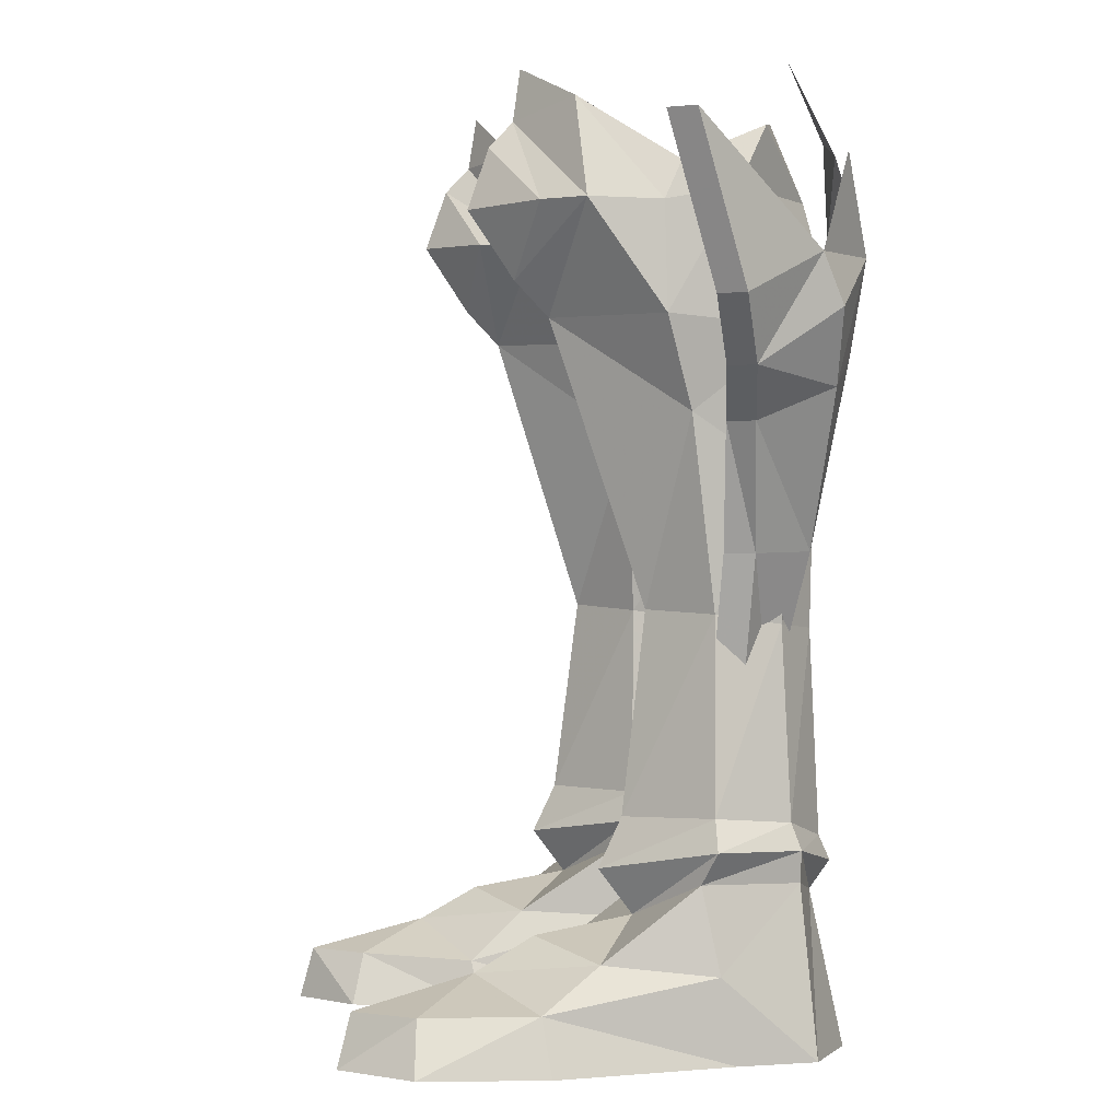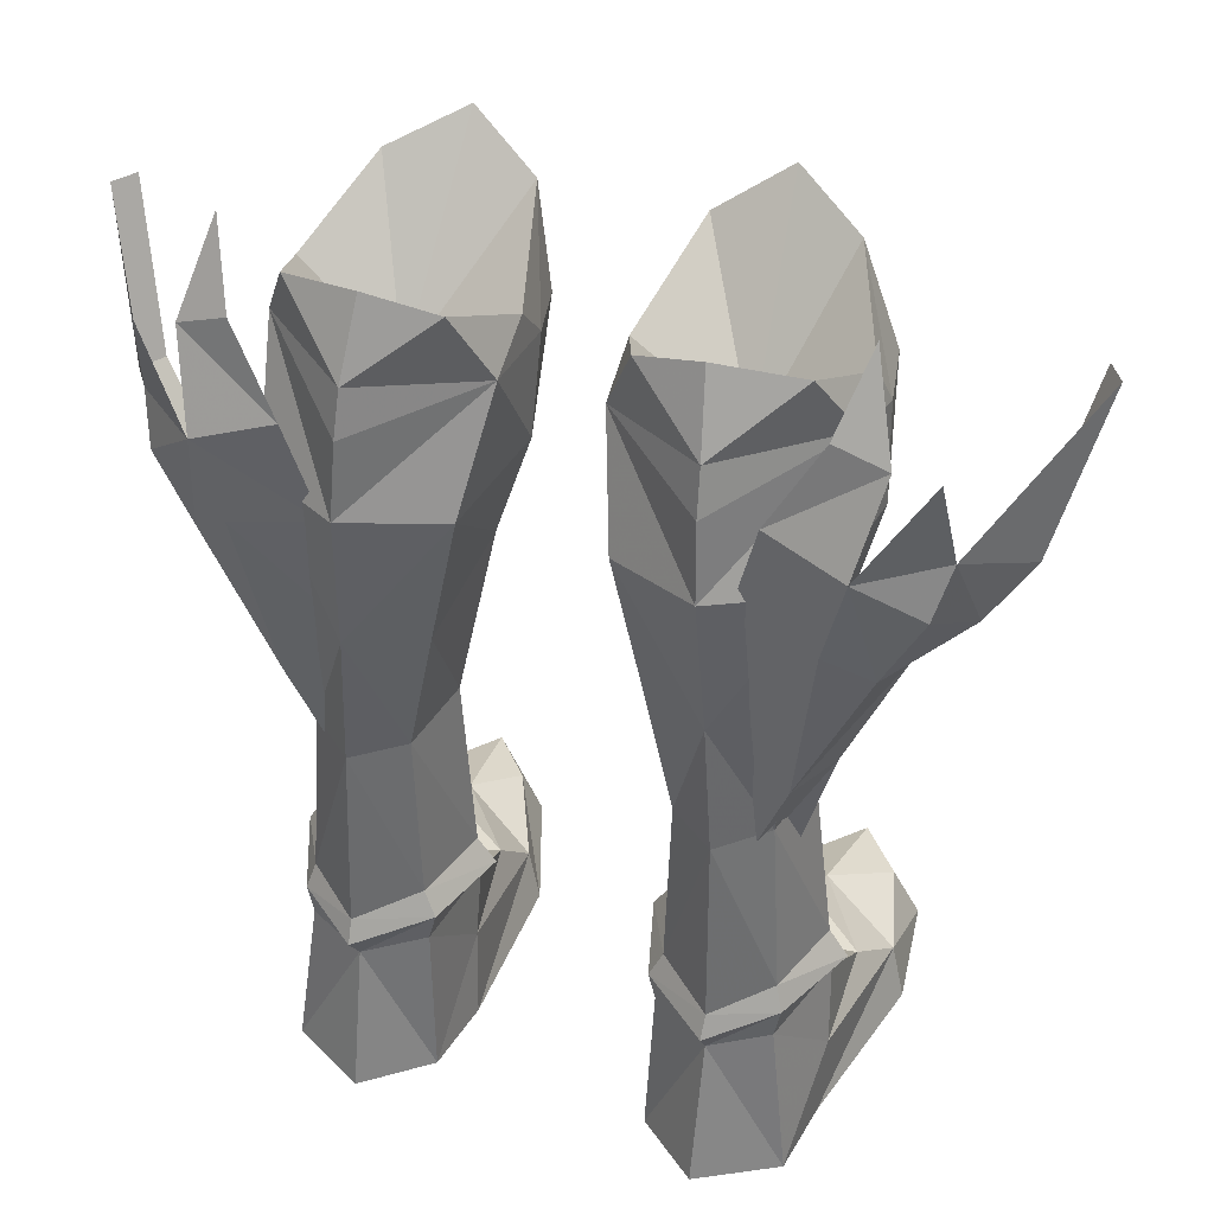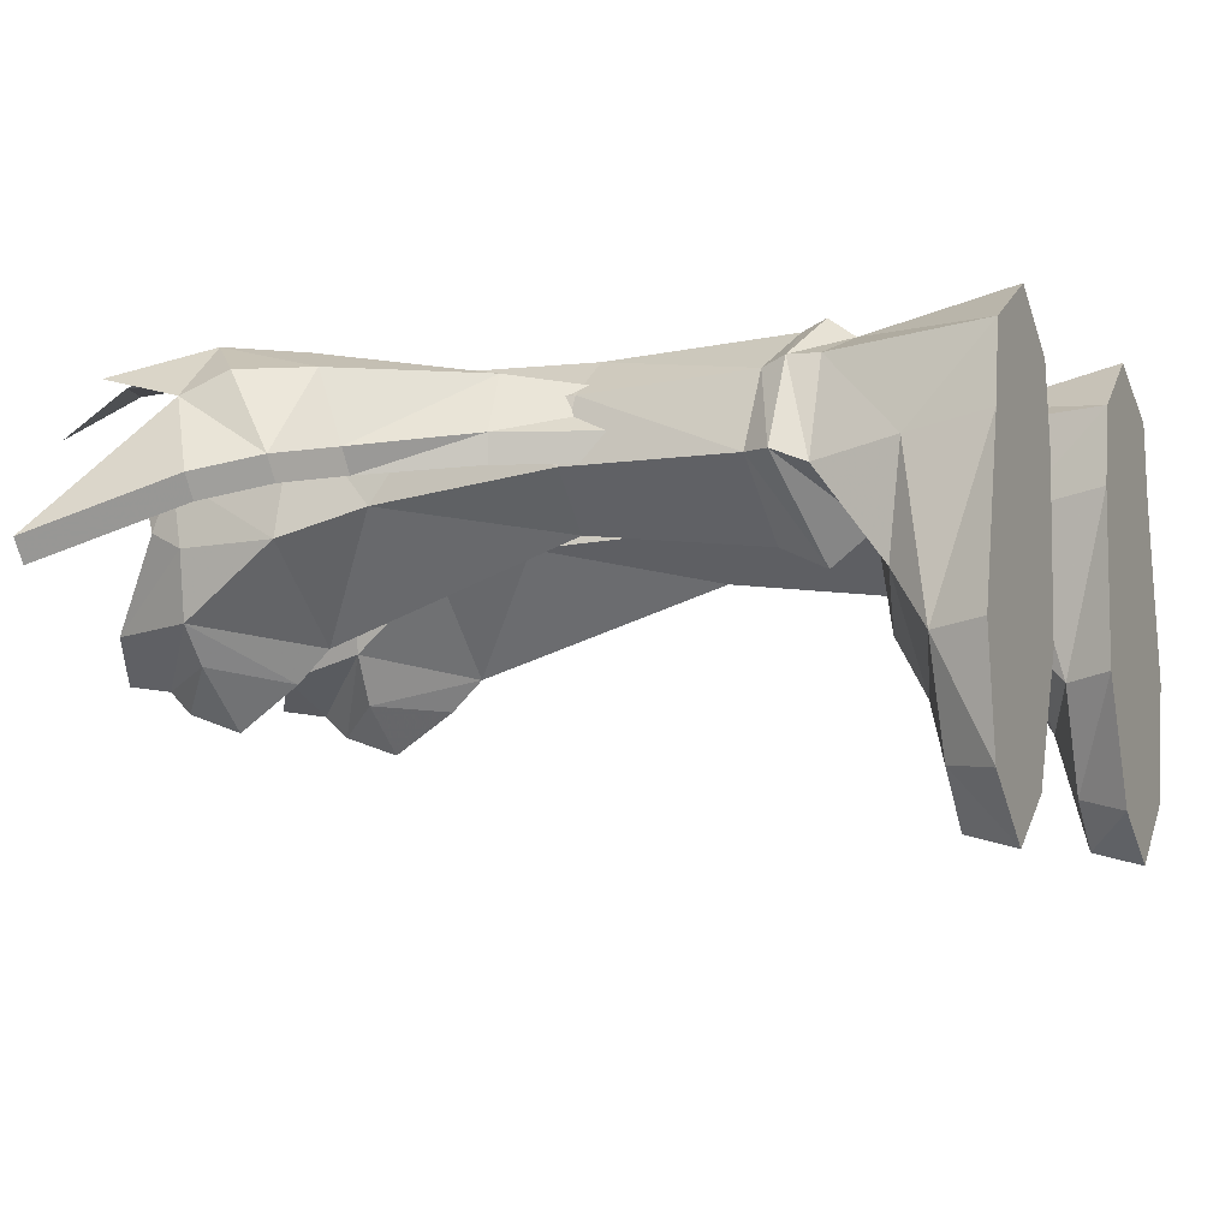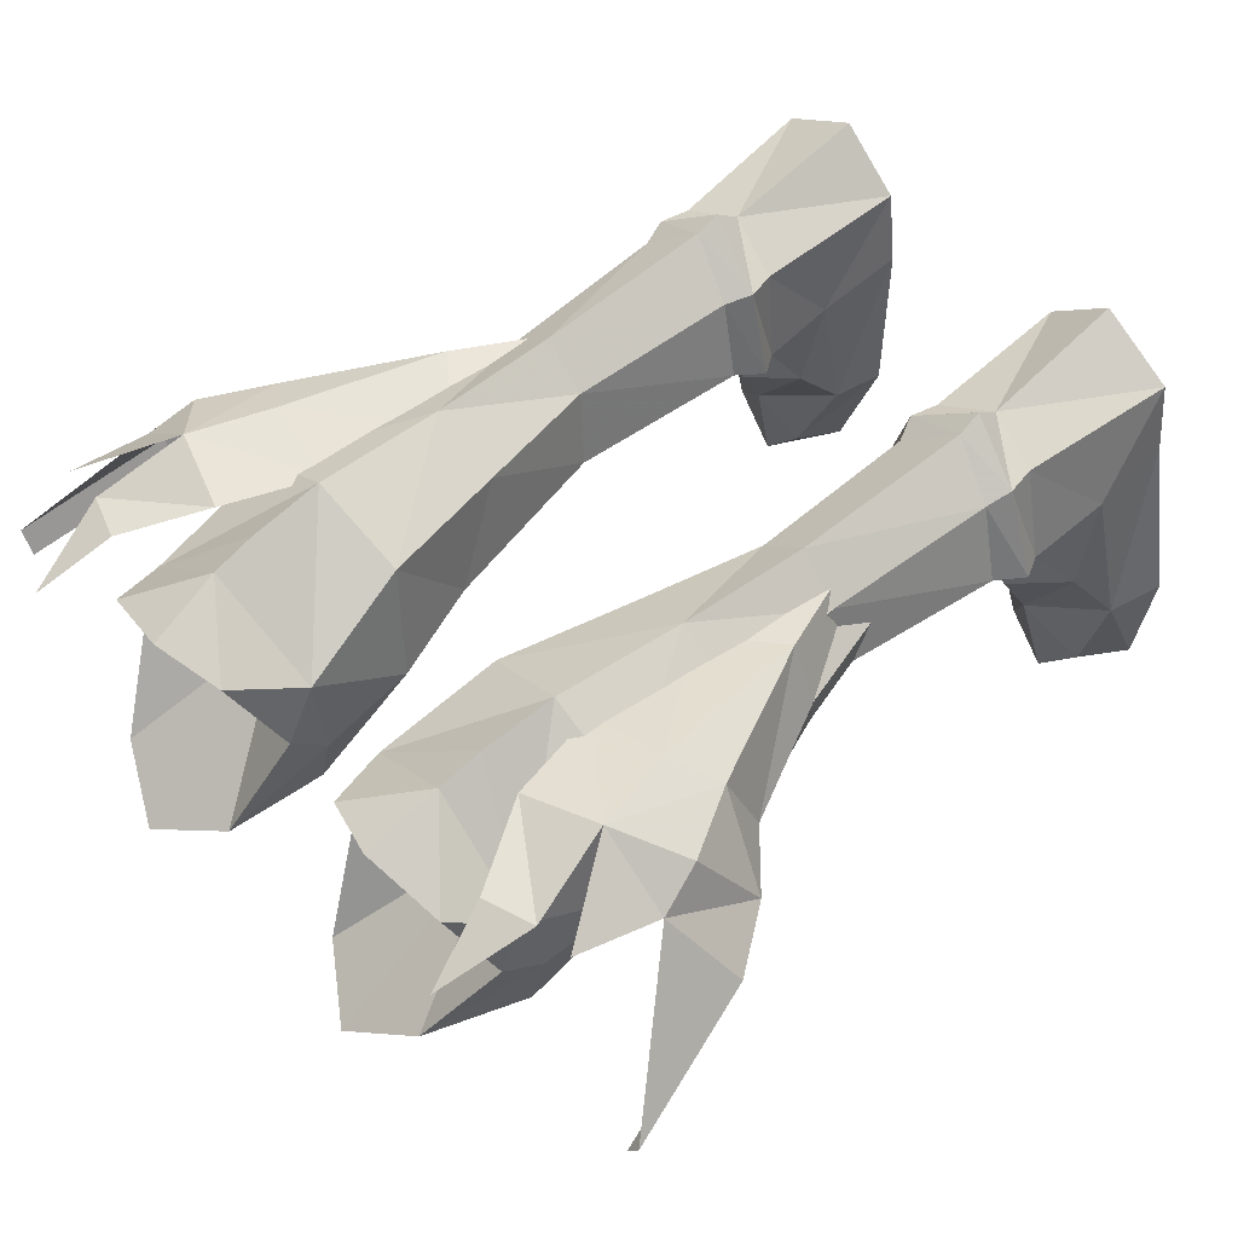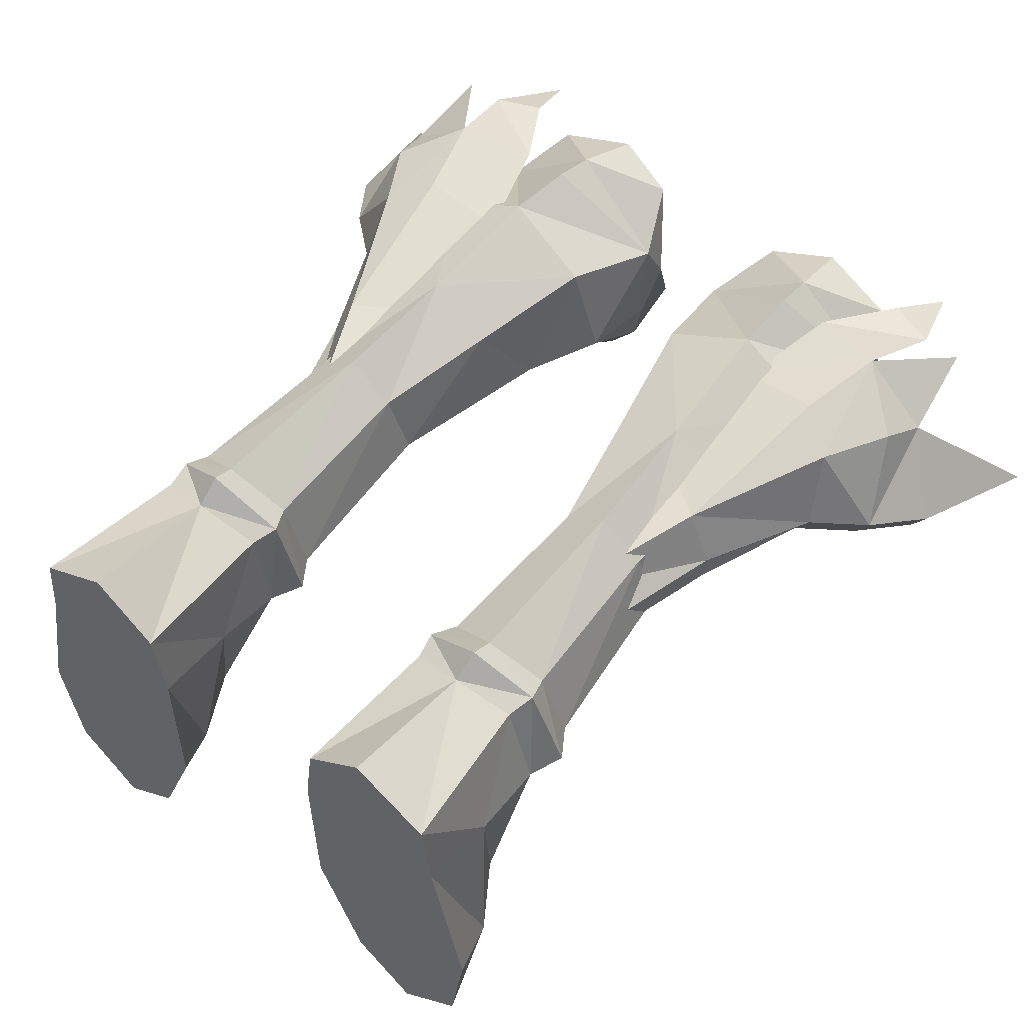
<metadata>
{"format":"obj","ext":"obj","renderer":"f3d","projection":"perspective","resolution":1024,"background":"white","views":[{"elev":-0.2,"azim":80.0,"up":"+Z"},{"elev":38.6,"azim":-159.7,"up":"+Z"},{"elev":-7.3,"azim":114.5,"up":"+Y"},{"elev":51.8,"azim":48.1,"up":"+Y"},{"elev":55.0,"azim":-141.9,"up":"+Y"}]}
</metadata>
<code>
g robber_shoe_female_47670
v 8.99 5.257 23.4
v 10.9 4.174 26.21
v 11.25 3.355 23.31
v 10.85 4.072 21.82
v 8.277 4.973 20.65
v 7.439 4.007 14.95
v 5.17 3.739 16.63
v 5.639 4.352 20.9
v 9.65 4.19 19.64
v 8.277 4.973 20.65
v 11.63 1.357 20.09
v 12.91 0.7729 21.95
v 7.439 4.007 14.95
v 10 1.731 18.63
v 8.265 2.154 14.89
v 8.99 5.257 23.4
v 8.277 4.973 20.65
v 5.639 4.352 20.9
v 6.515 4.792 24.17
v 8.035 4.234 26.79
v 9.612 4.143 26.23
v 11.63 1.357 20.09
v 12.91 0.7729 21.95
v 12.44 0.0103 21.94
v 11.16 0.5945 20.08
v 14.13 -0.8976 26.77
v 13.65 -1.66 26.76
v 8.265 2.154 14.89
v 10 1.731 18.63
v 9.529 0.9683 18.62
v 8.199 1.217 14.9
v 6.883 2.067 10.2
v 6.817 1.129 10.2
v -9.139 5.257 23.4
v -11 4.072 21.82
v -11.4 3.355 23.32
v -11.05 4.173 26.22
v -8.426 4.973 20.65
v -5.788 4.352 20.9
v -5.318 3.739 16.63
v -7.588 4.009 14.96
v -8.426 4.973 20.65
v -9.798 4.189 19.64
v -11.78 1.357 20.09
v -13.06 0.7725 21.96
v -7.588 4.009 14.96
v -8.414 2.156 14.9
v -10.15 1.731 18.64
v -9.139 5.257 23.4
v -6.664 4.791 24.18
v -5.788 4.352 20.9
v -8.426 4.973 20.65
v -9.761 4.143 26.24
v -8.183 4.233 26.8
v -11.78 1.357 20.09
v -11.31 0.5941 20.08
v -12.59 0.009931 21.95
v -13.06 0.7725 21.96
v -13.8 -1.661 26.77
v -14.28 -0.898 26.78
v -8.414 2.156 14.9
v -8.348 1.219 14.9
v -9.678 0.968 18.63
v -10.15 1.731 18.64
v -7.032 2.069 10.2
v -6.966 1.131 10.2
v 14.13 -0.8976 26.77
v 5.482 3.261 10.1
v 5.17 3.739 16.63
v 7.439 4.007 14.95
v 9.612 4.143 26.23
v 8.035 4.234 26.79
v 8.763 2.933 29.14
v 8.265 2.154 14.89
v 5.482 3.261 10.1
v -14.28 -0.898 26.78
v -5.631 3.262 10.1
v -7.588 4.009 14.96
v -5.318 3.739 16.63
v -9.761 4.143 26.24
v -8.912 2.933 29.14
v -8.183 4.233 26.8
v -8.414 2.156 14.9
v -5.631 3.262 10.1
f 1 2 3
f 1 3 4
f 5 6 7
f 5 7 8
f 1 4 9
f 1 9 10
f 11 4 3
f 11 3 12
f 13 9 14
f 13 14 15
f 11 14 9
f 11 9 4
f 16 17 18
f 16 18 19
f 19 20 21
f 19 21 16
f 22 23 24
f 22 24 25
f 23 26 27
f 23 27 24
f 28 29 30
f 28 30 31
f 29 22 25
f 29 25 30
f 32 28 31
f 32 31 33
f 34 35 36
f 34 36 37
f 38 39 40
f 38 40 41
f 34 42 43
f 34 43 35
f 44 45 36
f 44 36 35
f 46 47 48
f 46 48 43
f 44 35 43
f 44 43 48
f 49 50 51
f 49 51 52
f 50 49 53
f 50 53 54
f 55 56 57
f 55 57 58
f 58 57 59
f 58 59 60
f 61 62 63
f 61 63 64
f 64 63 56
f 64 56 55
f 65 66 62
f 65 62 61
f 3 67 12
f 68 69 70
f 71 72 73
f 74 68 70
f 28 32 75
f 10 9 13
f 36 45 76
f 77 78 79
f 80 81 82
f 83 78 77
f 61 84 65
f 42 46 43
g robber_shoe_female_47670
v 5.108 -7.84 1.68
v 3.53 -4.451 1.565
v 3.067 -4.179 0.05895
v 4.582 -8.249 0.05896
v 6.647 -9.815 0.05927
v 8.777 -7.83 0.05955
v 7.911 -7.661 1.683
v 6.487 -9.392 1.699
v 3.004 1.356 0.05895
v 8.178 1.643 0.05953
v 9.317 -3.988 0.05955
v 3.067 -4.179 0.05895
v 3.359 3.871 0.05907
v 7.891 4.116 0.05946
v 8.85 -4.222 1.788
v 9.317 -3.988 0.05955
v 8.777 -7.83 0.05955
v 4.582 -8.249 0.05896
v 7.291 3.419 17.08
v 7.803 0.3818 19.01
v 7.404 1.15 13.11
v 6.869 3.293 12.81
v 5.21 4.715 17.1
v 5.406 4.541 12.67
v 3.899 3.346 12.71
v 3.028 3.473 16.91
v 7.229 3.485 6.991
v 5.505 4.794 6.444
v 3.713 3.383 6.946
v 3.316 3.547 6.112
v 2.481 0.7258 6.189
v 3.027 0.846 7.079
v 1.435 2.049 25
v 4.898 4.886 24.06
v 5.013 5.162 21.6
v 2.101 3.622 21.25
v 5.434 4.518 4.829
v 7.264 3.747 5.22
v 7.891 4.116 0.05946
v 5.395 5.57 0.05925
v 2.25 0.5262 18.78
v 1.386 -0.1314 21.75
v 8.372 -0.5563 25.07
v 8.075 0.02434 26.27
v 6.734 -2.873 28.27
v 7.935 -2.739 25.16
v 8.14 1.693 25.54
v 7.848 3.539 21.5
v 3.359 3.871 0.05907
v 3.544 3.562 5.215
v 7.171 2.756 27.49
v 8.048 1.01 7.207
v 1.353 -0.8845 24.77
v 1.429 0.254 25.98
v 2.443 2.96 27.28
v 8.454 -0.485 21.8
v 1.73 -2.671 24.86
v 2.375 -3.33 27.93
v 2.859 -4.265 25.04
v 4.936 -3.34 21.91
v 4.93 -4.382 23.01
v 6.889 -3.934 25.18
v 6.141 -5.768 2.66
v 8.119 -2.388 3.077
v 5.971 -3.966 3.69
v 3.81 -2.742 3.135
v 5.759 -2.005 5.591
v 5.717 -1.288 7.117
v 3.366 0.954 13.07
v 7.462 3.743 6.181
v 5.477 5.14 5.689
v 8.085 0.584 5.303
v 8.639 0.9527 6.273
v 3.153 0.4044 5.284
v 4.747 -5.122 26.97
v 4.649 -4.382 27.77
v -5.257 -7.836 1.68
v -4.731 -8.245 0.05896
v -3.216 -4.175 0.05895
v -3.679 -4.447 1.565
v -6.795 -9.811 0.05927
v -6.636 -9.388 1.699
v -8.06 -7.657 1.683
v -8.925 -7.826 0.05955
v -3.153 1.36 0.05896
v -3.216 -4.175 0.05895
v -9.466 -3.984 0.05955
v -8.327 1.647 0.05953
v -8.04 4.12 0.05945
v -3.507 3.875 0.05908
v -8.999 -4.218 1.788
v -9.466 -3.984 0.05955
v -4.731 -8.245 0.05896
v -8.925 -7.826 0.05955
v -7.44 3.418 17.09
v -7.018 3.294 12.82
v -7.553 1.152 13.11
v -7.952 0.3815 19.02
v -5.359 4.715 17.11
v -3.176 3.473 16.91
v -4.048 3.347 12.71
v -5.555 4.542 12.68
v -7.378 3.486 6.994
v -5.654 4.798 6.444
v -3.862 3.387 6.946
v -3.176 0.8479 7.082
v -2.63 0.7298 6.189
v -3.465 3.551 6.112
v -1.584 2.049 25
v -2.249 3.622 21.26
v -5.162 5.161 21.6
v -5.047 4.886 24.07
v -5.583 4.522 4.829
v -5.544 5.574 0.05926
v -8.04 4.12 0.05945
v -7.413 3.751 5.22
v -2.399 0.5259 18.79
v -1.535 -0.1317 21.75
v -8.521 -0.5567 25.08
v -8.084 -2.739 25.17
v -6.883 -2.873 28.28
v -8.224 0.02401 26.27
v -7.997 3.539 21.5
v -8.288 1.693 25.54
v -3.693 3.566 5.215
v -3.507 3.875 0.05908
v -7.32 2.756 27.5
v -8.197 1.011 7.21
v -2.592 2.959 27.29
v -1.577 0.2537 25.98
v -1.502 -0.8848 24.77
v -8.603 -0.4854 21.8
v -2.524 -3.33 27.93
v -1.878 -2.671 24.86
v -3.008 -4.265 25.04
v -5.079 -4.383 23.02
v -5.085 -3.34 21.92
v -7.038 -3.935 25.18
v -6.289 -5.764 2.66
v -6.12 -3.962 3.69
v -8.268 -2.384 3.077
v -3.959 -2.738 3.135
v -5.866 -1.284 7.117
v -5.908 -2.001 5.591
v -3.515 0.9558 13.07
v -7.611 3.747 6.181
v -5.626 5.144 5.689
v -8.234 0.5879 5.303
v -8.788 0.9566 6.273
v -3.302 0.4083 5.284
v -4.896 -5.122 26.97
v -4.798 -4.382 27.77
v 8.264 1.122 2.658
v 3.004 1.356 0.05895
v 3.175 0.8353 2.932
v 4.833 -5.777 25.09
v 4.833 -5.777 25.09
v 4.522 -4.141 29.38
v 5.768 -0.9767 4.219
v 4.842 4.497 25.51
v 4.601 3.53 27.93
v 5.395 5.57 0.05925
v 6.647 -9.815 0.05927
v 5.525 -0.5321 13.24
v 8.178 1.643 0.05953
v 2.443 2.96 27.28
v 4.904 0.4138 23.68
v 4.601 3.53 27.93
v 7.171 2.756 27.49
v 8.075 0.02434 26.27
v 6.734 -2.873 28.27
v 4.522 -4.141 29.38
v 2.375 -3.33 27.93
v 1.429 0.254 25.98
v -8.413 1.126 2.658
v -3.153 1.36 0.05896
v -3.324 0.8393 2.932
v -4.981 -5.778 25.09
v -4.981 -5.778 25.09
v -4.671 -4.142 29.39
v -5.917 -0.9727 4.219
v -4.991 4.497 25.52
v -4.749 3.529 27.93
v -5.544 5.574 0.05926
v -6.795 -9.811 0.05927
v -5.674 -0.5303 13.24
v -8.327 1.647 0.05953
v -2.592 2.959 27.29
v -4.749 3.529 27.93
v -5.053 0.4135 23.68
v -7.32 2.756 27.5
v -8.224 0.02401 26.27
v -6.883 -2.873 28.28
v -4.671 -4.142 29.39
v -2.524 -3.33 27.93
v -1.577 0.2537 25.98
f 85 86 87
f 85 87 88
f 89 90 91
f 89 91 92
f 93 94 95
f 93 95 96
f 94 93 97
f 94 97 98
f 88 89 92
f 88 92 85
f 99 91 90
f 99 90 100
f 96 95 101
f 96 101 102
f 103 104 105
f 103 105 106
f 107 108 109
f 107 109 110
f 111 112 108
f 111 108 106
f 113 114 115
f 113 115 116
f 117 118 119
f 117 119 120
f 121 122 123
f 121 123 124
f 125 126 120
f 125 120 110
f 127 128 129
f 127 129 130
f 106 108 107
f 106 107 103
f 113 109 108
f 113 108 112
f 119 118 131
f 119 131 132
f 121 124 133
f 121 133 134
f 128 127 131
f 128 131 135
f 136 111 106
f 136 106 105
f 117 137 138
f 117 138 139
f 117 120 126
f 117 126 137
f 131 127 140
f 131 140 132
f 137 141 142
f 137 142 138
f 143 141 144
f 143 144 145
f 145 144 130
f 145 130 146
f 147 99 148
f 147 148 149
f 147 149 150
f 147 150 86
f 116 115 151
f 116 151 152
f 104 103 132
f 104 132 140
f 107 110 120
f 107 120 119
f 153 125 110
f 153 110 109
f 132 103 107
f 132 107 119
f 154 122 121
f 154 121 155
f 156 122 154
f 156 154 157
f 114 134 158
f 114 158 115
f 121 134 114
f 121 114 155
f 112 111 154
f 112 154 155
f 109 113 116
f 109 116 153
f 114 113 112
f 114 112 155
f 111 136 157
f 111 157 154
f 136 152 151
f 136 151 157
f 159 160 141
f 159 141 143
f 146 130 160
f 146 160 159
f 161 162 163
f 161 163 164
f 165 166 167
f 165 167 168
f 169 170 171
f 169 171 172
f 172 173 174
f 172 174 169
f 162 161 166
f 162 166 165
f 175 176 168
f 175 168 167
f 170 177 178
f 170 178 171
f 179 180 181
f 179 181 182
f 183 184 185
f 183 185 186
f 187 180 186
f 187 186 188
f 189 190 191
f 189 191 192
f 193 194 195
f 193 195 196
f 197 198 199
f 197 199 200
f 201 184 194
f 201 194 202
f 203 204 205
f 203 205 206
f 180 179 183
f 180 183 186
f 189 188 186
f 189 186 185
f 195 207 208
f 195 208 196
f 197 209 210
f 197 210 198
f 206 211 208
f 206 208 203
f 212 181 180
f 212 180 187
f 193 213 214
f 193 214 215
f 193 215 202
f 193 202 194
f 208 207 216
f 208 216 203
f 215 214 217
f 215 217 218
f 219 220 221
f 219 221 218
f 220 222 204
f 220 204 221
f 223 224 225
f 223 225 175
f 223 164 226
f 223 226 224
f 190 227 228
f 190 228 191
f 182 216 207
f 182 207 179
f 183 195 194
f 183 194 184
f 229 185 184
f 229 184 201
f 207 195 183
f 207 183 179
f 230 231 197
f 230 197 200
f 232 233 230
f 232 230 200
f 192 191 234
f 192 234 209
f 197 231 192
f 197 192 209
f 188 231 230
f 188 230 187
f 185 229 190
f 185 190 189
f 192 231 188
f 192 188 189
f 187 230 233
f 187 233 212
f 212 233 228
f 212 228 227
f 235 219 218
f 235 218 236
f 222 235 236
f 222 236 204
f 156 237 122
f 238 239 133
f 146 159 240
f 159 143 241
f 241 143 145
f 145 146 240
f 105 152 136
f 142 160 242
f 243 157 151
f 151 115 243
f 244 245 135
f 148 237 156
f 150 243 158
f 97 246 98
f 102 101 247
f 144 140 130
f 126 141 137
f 144 104 140
f 153 248 125
f 99 100 249
f 238 87 86
f 243 148 156
f 238 86 239
f 139 245 244
f 131 244 135
f 117 139 244
f 127 130 140
f 144 141 126
f 250 251 252
f 253 251 254
f 255 251 256
f 254 251 255
f 257 251 258
f 258 251 250
f 256 251 257
f 252 251 253
f 126 125 144
f 244 131 118
f 118 117 244
f 129 242 160
f 105 248 152
f 243 150 149
f 99 147 91
f 147 85 92
f 91 147 92
f 149 148 243
f 147 86 85
f 248 105 104
f 156 157 243
f 243 115 158
f 152 248 153
f 152 153 116
f 144 248 104
f 125 248 144
f 142 141 160
f 160 130 129
f 150 158 239
f 239 158 134
f 239 134 133
f 86 150 239
f 148 99 237
f 237 123 122
f 237 249 123
f 99 249 237
f 232 200 259
f 260 210 261
f 222 262 235
f 235 263 219
f 263 220 219
f 220 262 222
f 181 212 227
f 217 264 236
f 265 228 233
f 228 265 191
f 266 211 267
f 225 232 259
f 226 234 265
f 174 173 268
f 177 269 178
f 221 204 216
f 202 215 218
f 221 216 182
f 229 201 270
f 175 271 176
f 260 164 163
f 265 232 225
f 260 261 164
f 213 266 267
f 208 211 266
f 193 266 213
f 203 216 204
f 221 202 218
f 272 273 274
f 275 276 274
f 277 278 274
f 276 277 274
f 279 280 274
f 280 272 274
f 278 279 274
f 273 275 274
f 202 221 201
f 266 196 208
f 196 266 193
f 205 236 264
f 181 227 270
f 265 224 226
f 175 167 223
f 223 166 161
f 167 166 223
f 224 265 225
f 223 161 164
f 270 182 181
f 232 265 233
f 265 234 191
f 227 229 270
f 227 190 229
f 221 182 270
f 201 221 270
f 217 236 218
f 236 205 204
f 226 261 234
f 261 209 234
f 261 210 209
f 164 261 226
f 225 259 175
f 259 200 199
f 259 199 271
f 175 259 271

</code>
